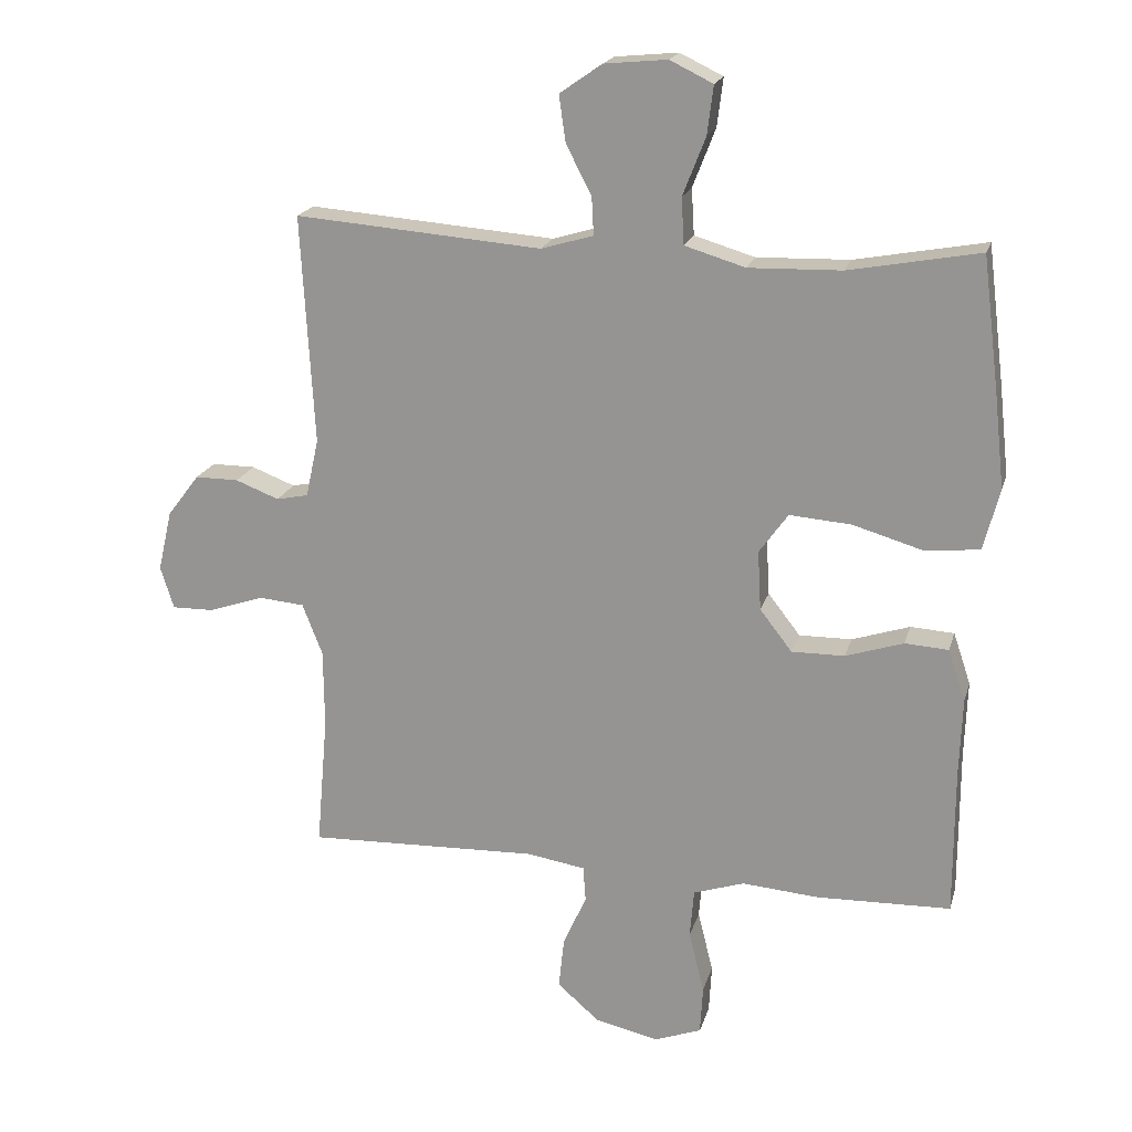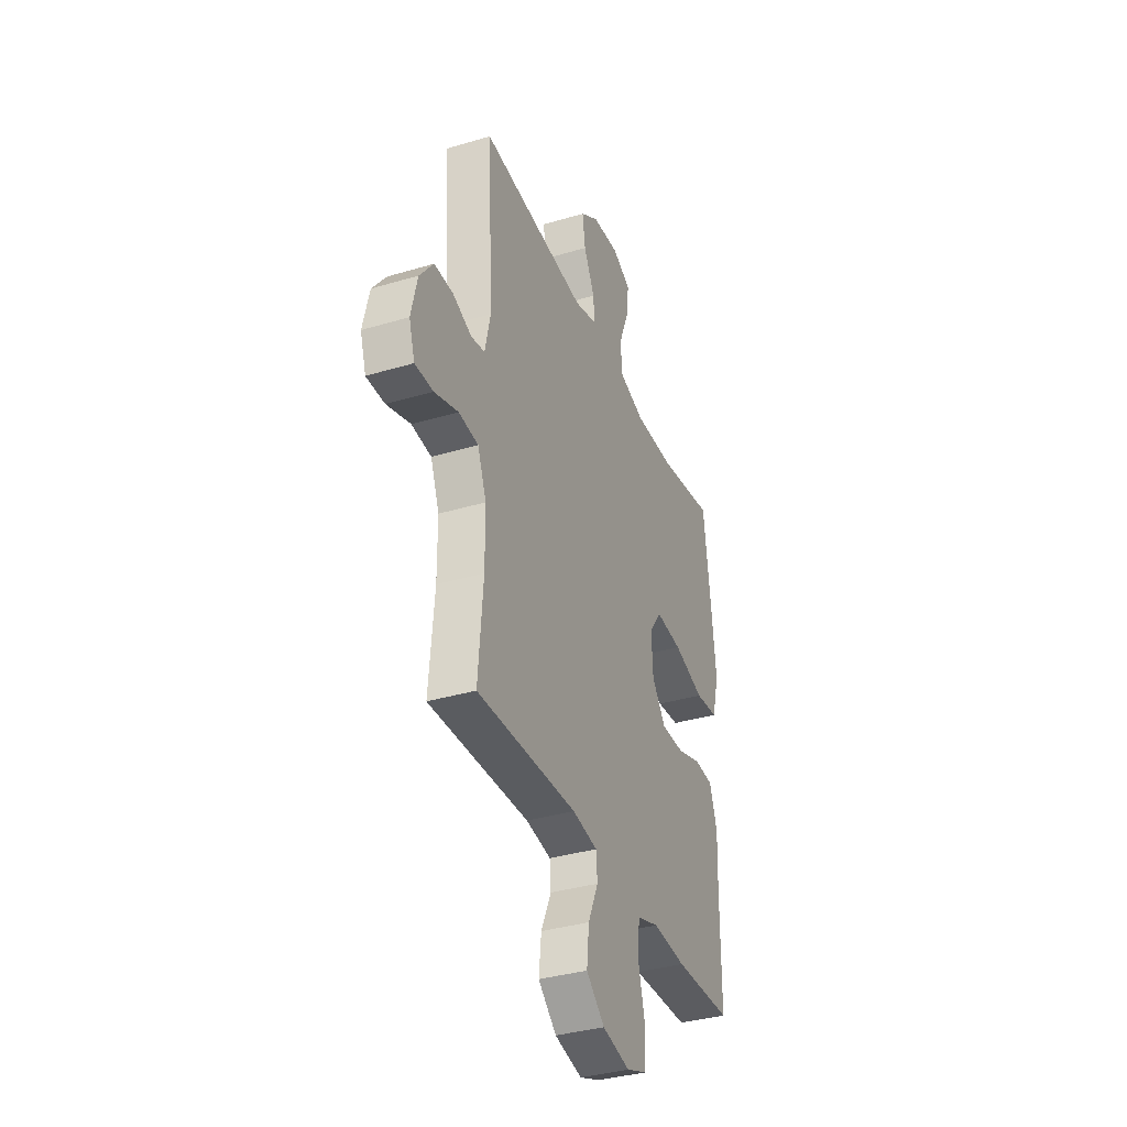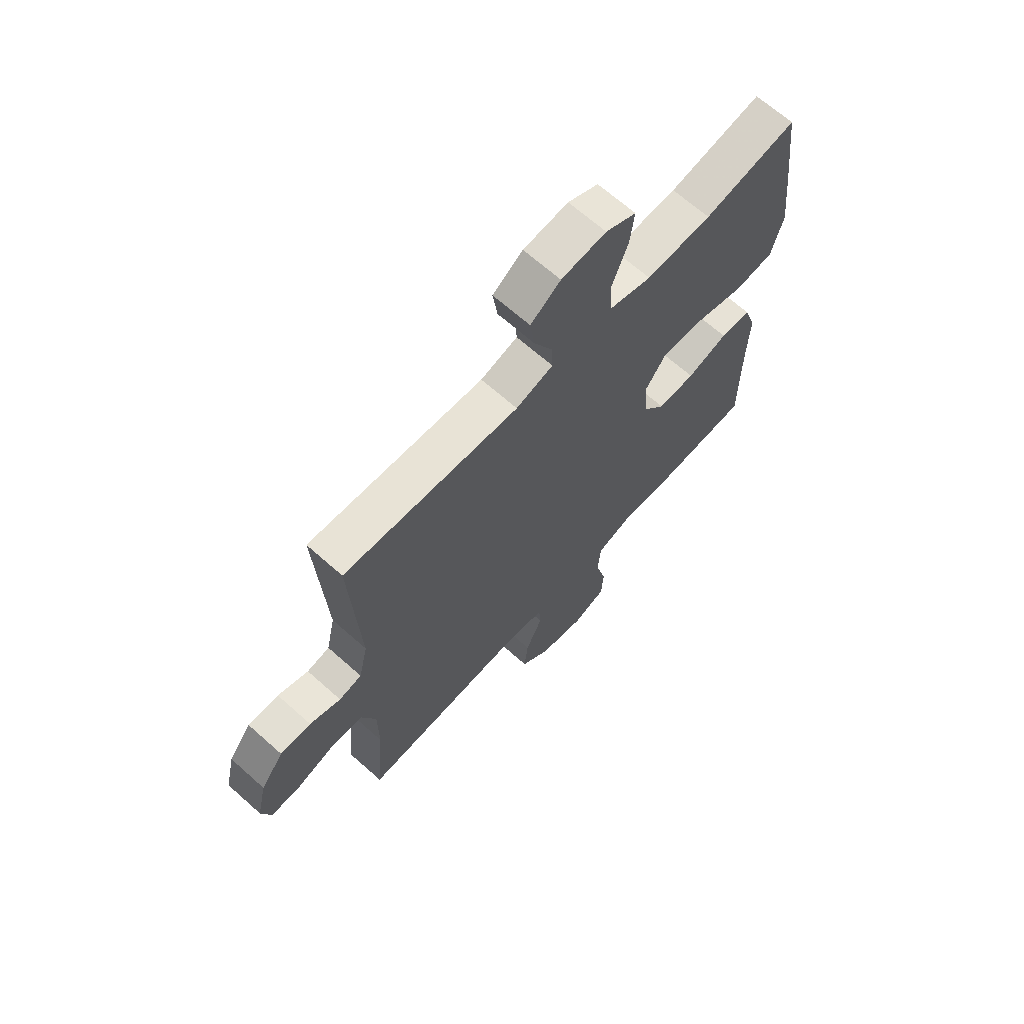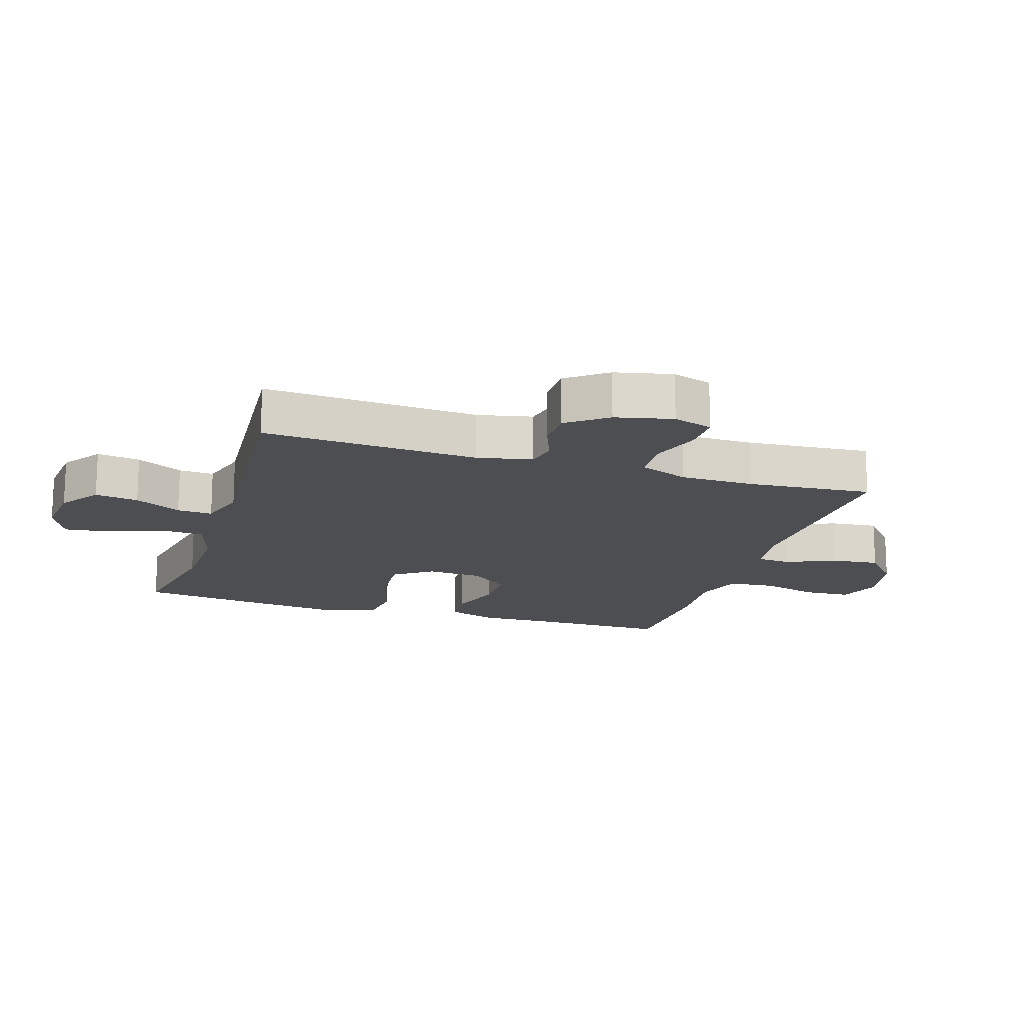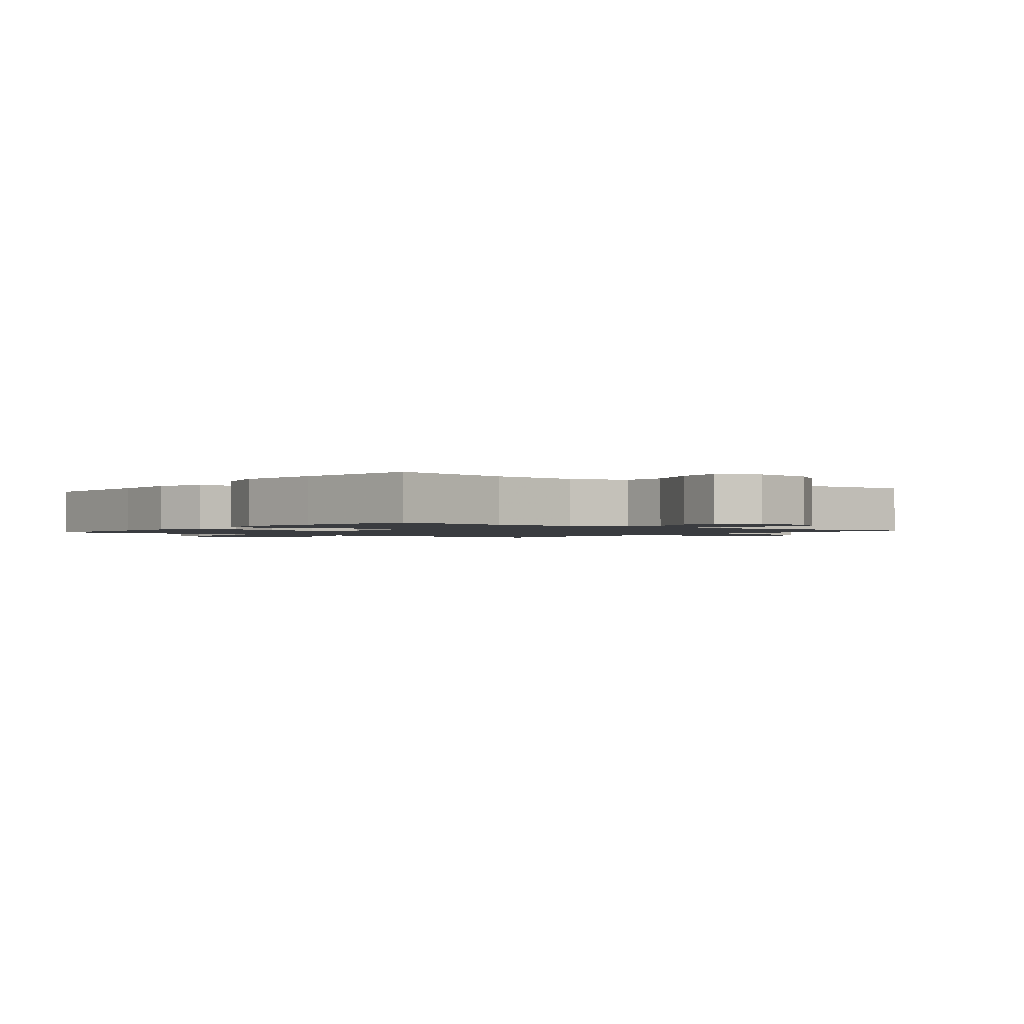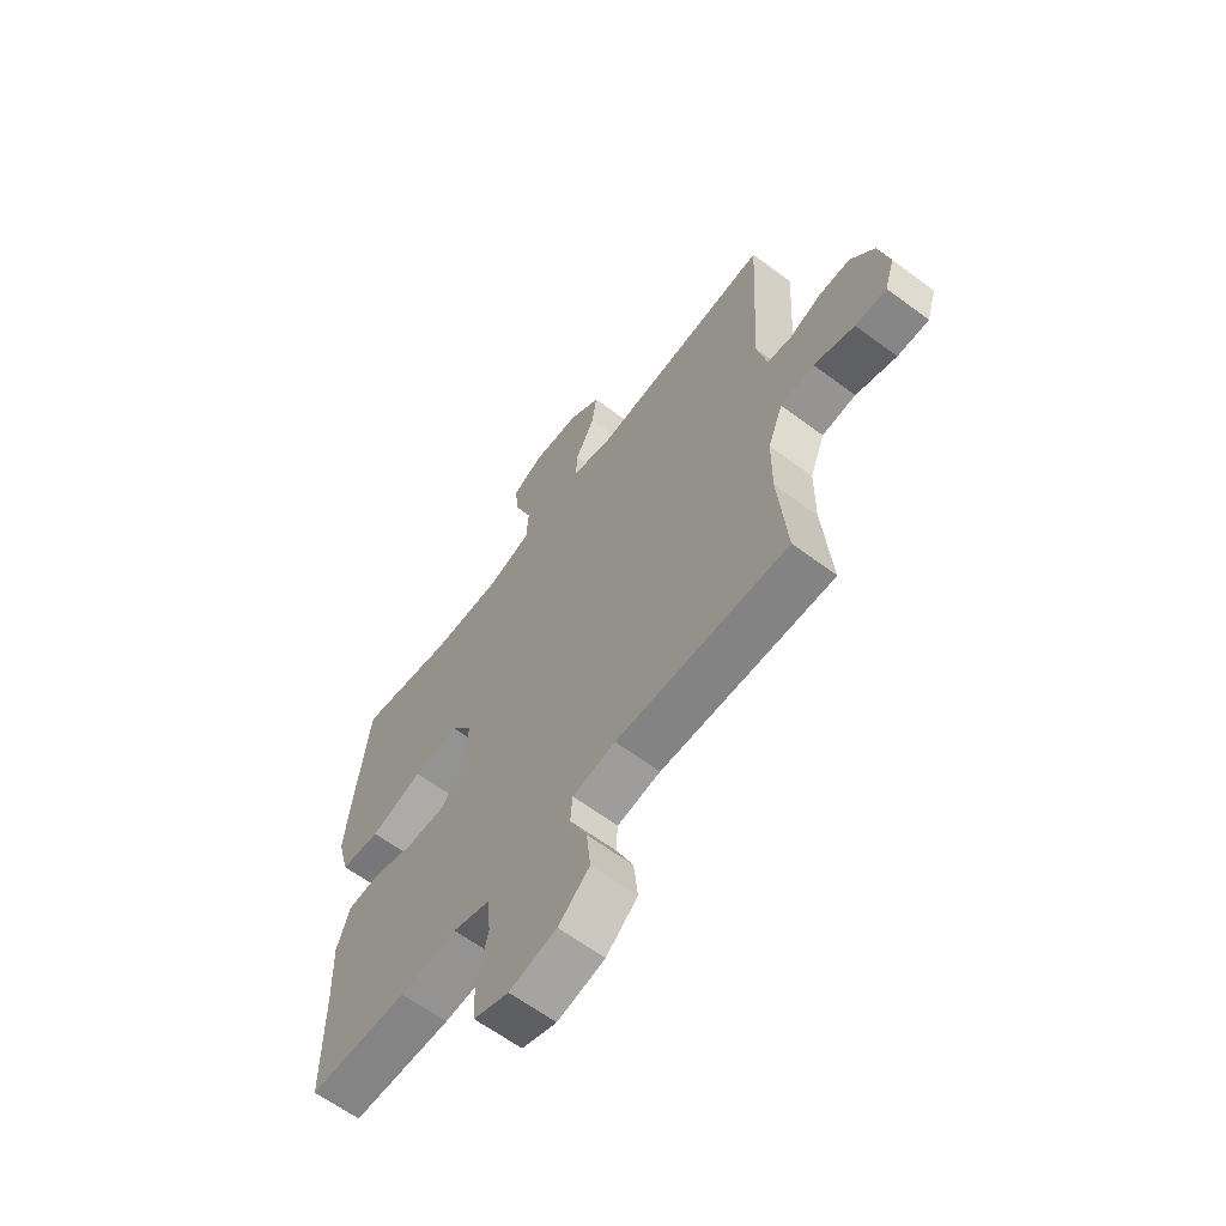
<metadata>
{"format":"obj","ext":"obj","renderer":"f3d","projection":"perspective","resolution":1024,"background":"white","views":[{"elev":19.4,"azim":-165.6,"up":"+Z"},{"elev":-36.1,"azim":111.3,"up":"+Z"},{"elev":66.9,"azim":131.8,"up":"+Z"},{"elev":-16.5,"azim":72.4,"up":"+Y"},{"elev":-1.5,"azim":-38.4,"up":"+Y"},{"elev":-62.9,"azim":53.0,"up":"+Z"}]}
</metadata>
<code>
v -0.5 0.07 -0.5
v -0.5 0.07 -0.279
v -0.504 0.07 -0.163
v -0.478 0.07 -0.086
v -0.413 0.07 -0.082
v -0.327 0.07 -0.11
v -0.248 0.07 -0.111
v -0.2 0.07 -0.049
v -0.195 0.07 0.04
v -0.238 0.07 0.1
v -0.33 0.07 0.093
v -0.436 0.07 0.062
v -0.516 0.07 0.071
v -0.54 0.07 0.162
v -0.525 0.07 0.299
v -0.5 0.07 0.5
v -0.305 0.07 0.464
v -0.167 0.07 0.46
v -0.077 0.07 0.487
v -0.073 0.07 0.556
v -0.107 0.07 0.643
v -0.116 0.07 0.715
v -0.052 0.07 0.746
v 0.042 0.07 0.737
v 0.105 0.07 0.693
v 0.095 0.07 0.624
v 0.057 0.07 0.55
v 0.054 0.07 0.494
v 0.132 0.07 0.471
v 0.5 0.07 0.5
v 0.481 0.07 0.158
v 0.5 0.07 0.071
v 0.548 0.07 0.061
v 0.613 0.07 0.086
v 0.678 0.07 0.086
v 0.726 0.07 0.023
v 0.747 0.07 -0.068
v 0.727 0.07 -0.131
v 0.664 0.07 -0.13
v 0.582 0.07 -0.102
v 0.514 0.07 -0.108
v 0.484 0.07 -0.185
v 0.483 0.07 -0.303
v 0.5 0.07 -0.5
v 0.154 0.07 -0.488
v 0.067 0.07 -0.502
v 0.063 0.07 -0.555
v 0.098 0.07 -0.633
v 0.106 0.07 -0.71
v 0.043 0.07 -0.765
v -0.052 0.07 -0.786
v -0.122 0.07 -0.76
v -0.126 0.07 -0.687
v -0.103 0.07 -0.595
v -0.109 0.07 -0.522
v -0.185 0.07 -0.497
v -0.3 0.07 -0.506
v -0.5 0 -0.5
v -0.5 0 -0.279
v -0.504 0 -0.163
v -0.478 0 -0.086
v -0.413 0 -0.082
v -0.327 0 -0.11
v -0.248 0 -0.111
v -0.2 0 -0.049
v -0.195 0 0.04
v -0.238 0 0.1
v -0.33 0 0.093
v -0.436 0 0.062
v -0.516 0 0.071
v -0.54 0 0.162
v -0.525 0 0.299
v -0.5 0 0.5
v -0.305 0 0.464
v -0.167 0 0.46
v -0.077 0 0.487
v -0.073 0 0.556
v -0.107 0 0.643
v -0.116 0 0.715
v -0.052 0 0.746
v 0.042 0 0.737
v 0.105 0 0.693
v 0.095 0 0.624
v 0.057 0 0.55
v 0.054 0 0.494
v 0.132 0 0.471
v 0.5 0 0.5
v 0.481 0 0.158
v 0.5 0 0.071
v 0.548 0 0.061
v 0.613 0 0.086
v 0.678 0 0.086
v 0.726 0 0.023
v 0.747 0 -0.068
v 0.727 0 -0.131
v 0.664 0 -0.13
v 0.582 0 -0.102
v 0.514 0 -0.108
v 0.484 0 -0.185
v 0.483 0 -0.303
v 0.5 0 -0.5
v 0.154 0 -0.488
v 0.067 0 -0.502
v 0.063 0 -0.555
v 0.098 0 -0.633
v 0.106 0 -0.71
v 0.043 0 -0.765
v -0.052 0 -0.786
v -0.122 0 -0.76
v -0.126 0 -0.687
v -0.103 0 -0.595
v -0.109 0 -0.522
v -0.185 0 -0.497
v -0.3 0 -0.506
f 56 57 1 2
f 4 5 6
f 3 4 6
f 2 3 6
f 56 2 6
f 55 56 6
f 52 53 54
f 51 52 54
f 50 51 54
f 49 50 54
f 48 49 54
f 47 48 54
f 46 47 54 55
f 55 6 7
f 46 55 7
f 45 46 7
f 45 7 8
f 44 45 8
f 43 44 8
f 38 39 40
f 37 38 40
f 36 37 40
f 35 36 40
f 34 35 40
f 33 34 40
f 32 33 40 41
f 31 32 41 42
f 29 30 31
f 43 8 9
f 42 43 9
f 31 42 9
f 29 31 9
f 28 29 9
f 25 26 27
f 24 25 27
f 23 24 27
f 22 23 27
f 21 22 27
f 20 21 27
f 15 16 17
f 14 15 17
f 13 14 17
f 12 13 17
f 11 12 17
f 10 11 17 18
f 9 10 18 19
f 19 20 27 28
f 9 19 28
f 59 58 114 113
f 63 62 61
f 63 61 60
f 63 60 59
f 63 59 113
f 63 113 112
f 111 110 109
f 111 109 108
f 111 108 107
f 111 107 106
f 111 106 105
f 111 105 104
f 112 111 104 103
f 64 63 112
f 64 112 103
f 64 103 102
f 65 64 102
f 65 102 101
f 65 101 100
f 97 96 95
f 97 95 94
f 97 94 93
f 97 93 92
f 97 92 91
f 97 91 90
f 98 97 90 89
f 99 98 89 88
f 88 87 86
f 66 65 100
f 66 100 99
f 66 99 88
f 66 88 86
f 66 86 85
f 84 83 82
f 84 82 81
f 84 81 80
f 84 80 79
f 84 79 78
f 84 78 77
f 74 73 72
f 74 72 71
f 74 71 70
f 74 70 69
f 74 69 68
f 75 74 68 67
f 76 75 67 66
f 85 84 77 76
f 85 76 66
f 1 58 59 2
f 2 59 60 3
f 3 60 61 4
f 4 61 62 5
f 5 62 63 6
f 6 63 64 7
f 7 64 65 8
f 8 65 66 9
f 9 66 67 10
f 10 67 68 11
f 11 68 69 12
f 12 69 70 13
f 13 70 71 14
f 14 71 72 15
f 15 72 73 16
f 16 73 74 17
f 17 74 75 18
f 18 75 76 19
f 19 76 77 20
f 20 77 78 21
f 21 78 79 22
f 22 79 80 23
f 23 80 81 24
f 24 81 82 25
f 25 82 83 26
f 26 83 84 27
f 27 84 85 28
f 28 85 86 29
f 29 86 87 30
f 30 87 88 31
f 31 88 89 32
f 32 89 90 33
f 33 90 91 34
f 34 91 92 35
f 35 92 93 36
f 36 93 94 37
f 37 94 95 38
f 38 95 96 39
f 39 96 97 40
f 40 97 98 41
f 41 98 99 42
f 42 99 100 43
f 43 100 101 44
f 44 101 102 45
f 45 102 103 46
f 46 103 104 47
f 47 104 105 48
f 48 105 106 49
f 49 106 107 50
f 50 107 108 51
f 51 108 109 52
f 52 109 110 53
f 53 110 111 54
f 54 111 112 55
f 55 112 113 56
f 56 113 114 57
f 57 114 58 1

</code>
